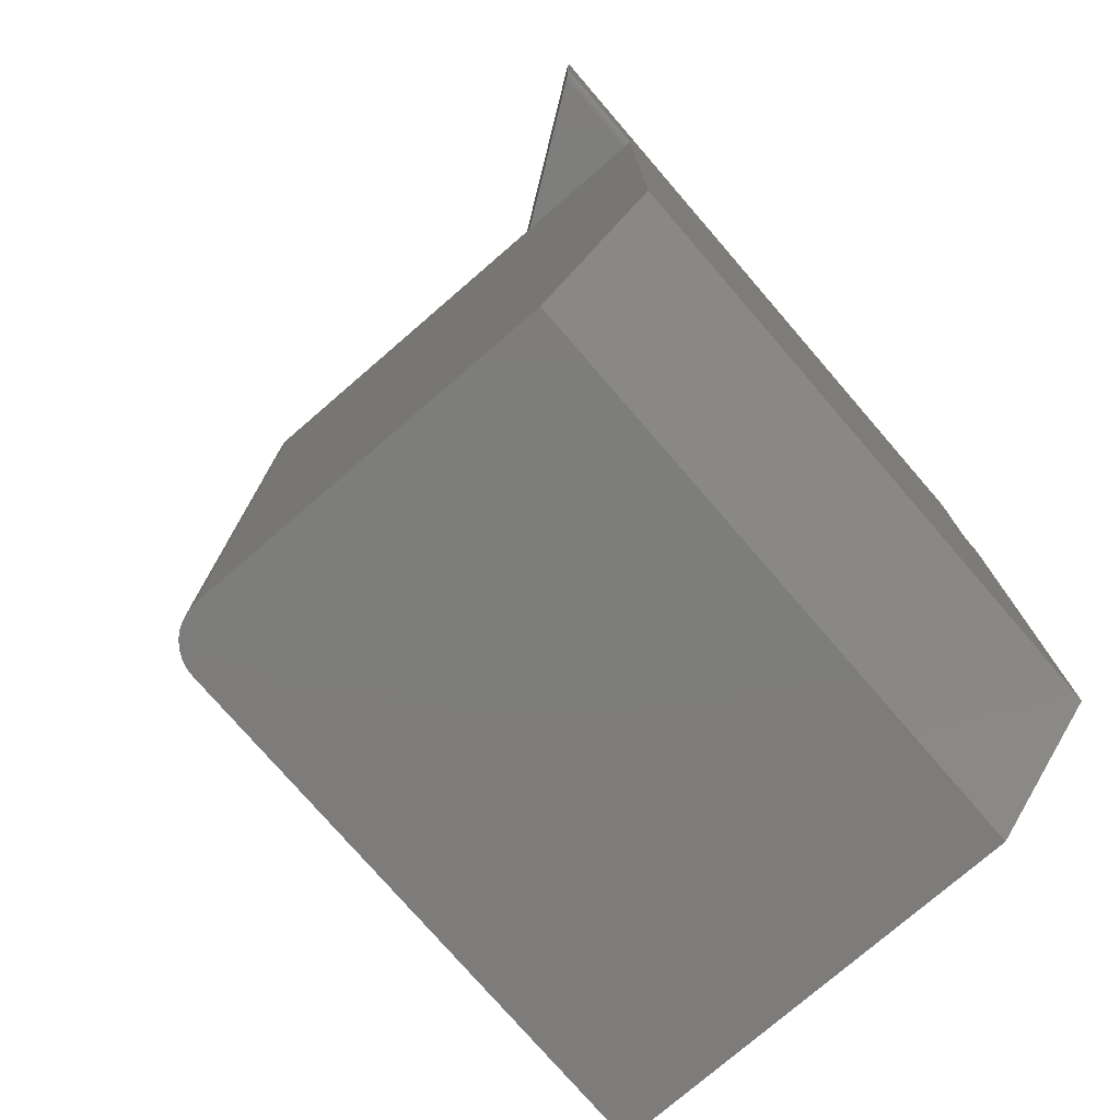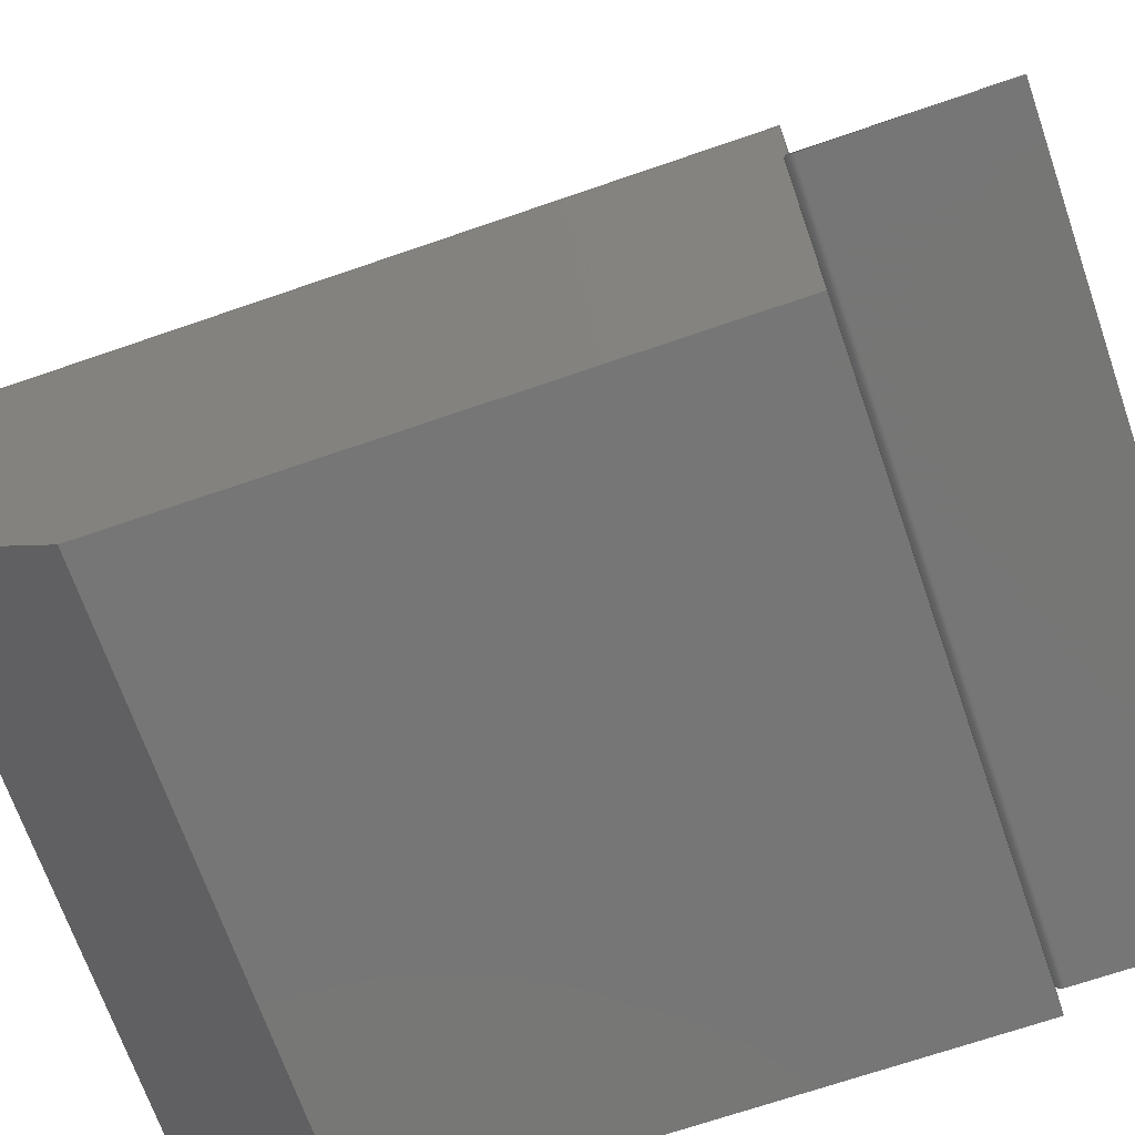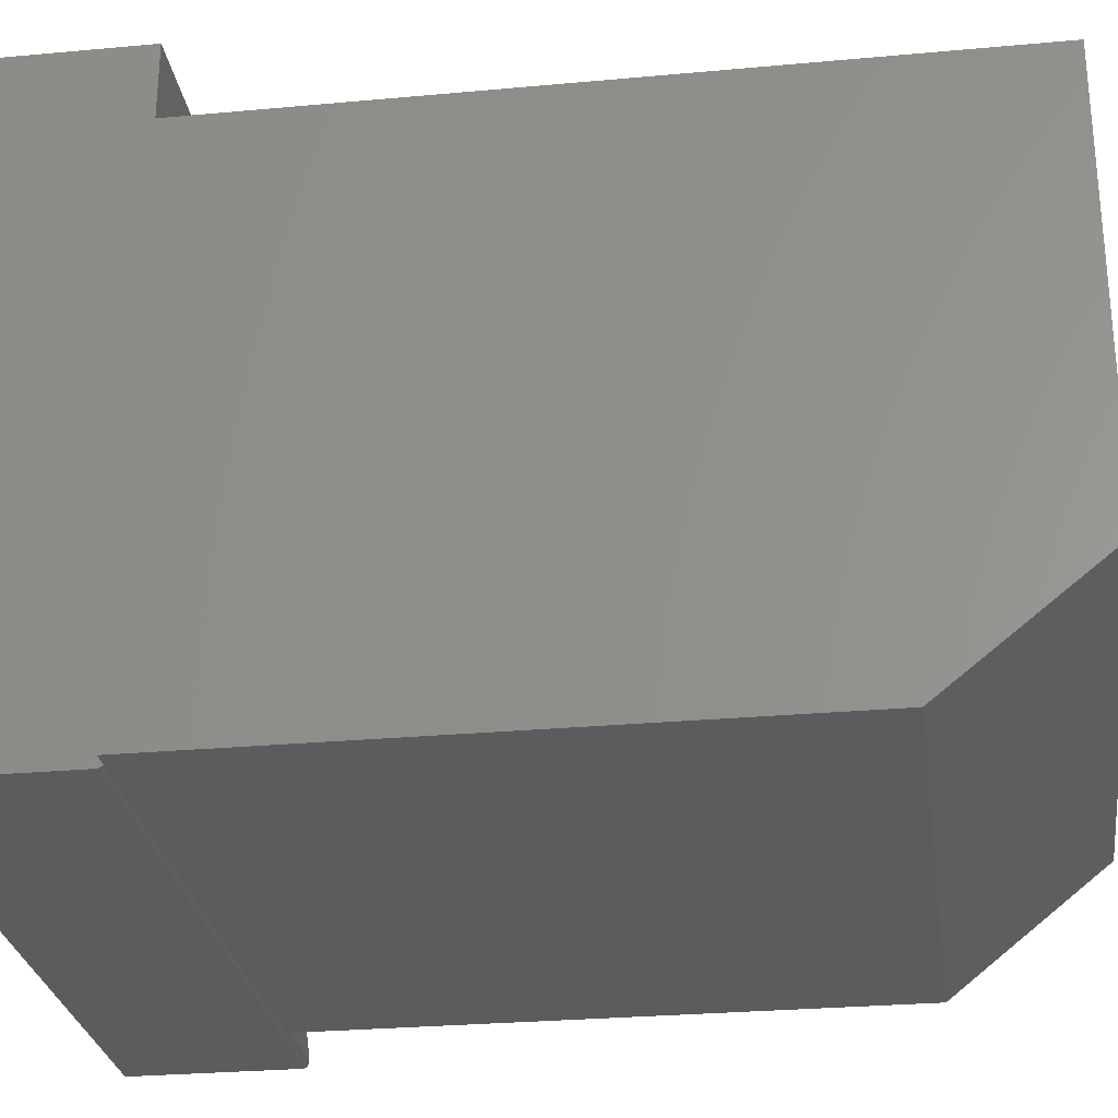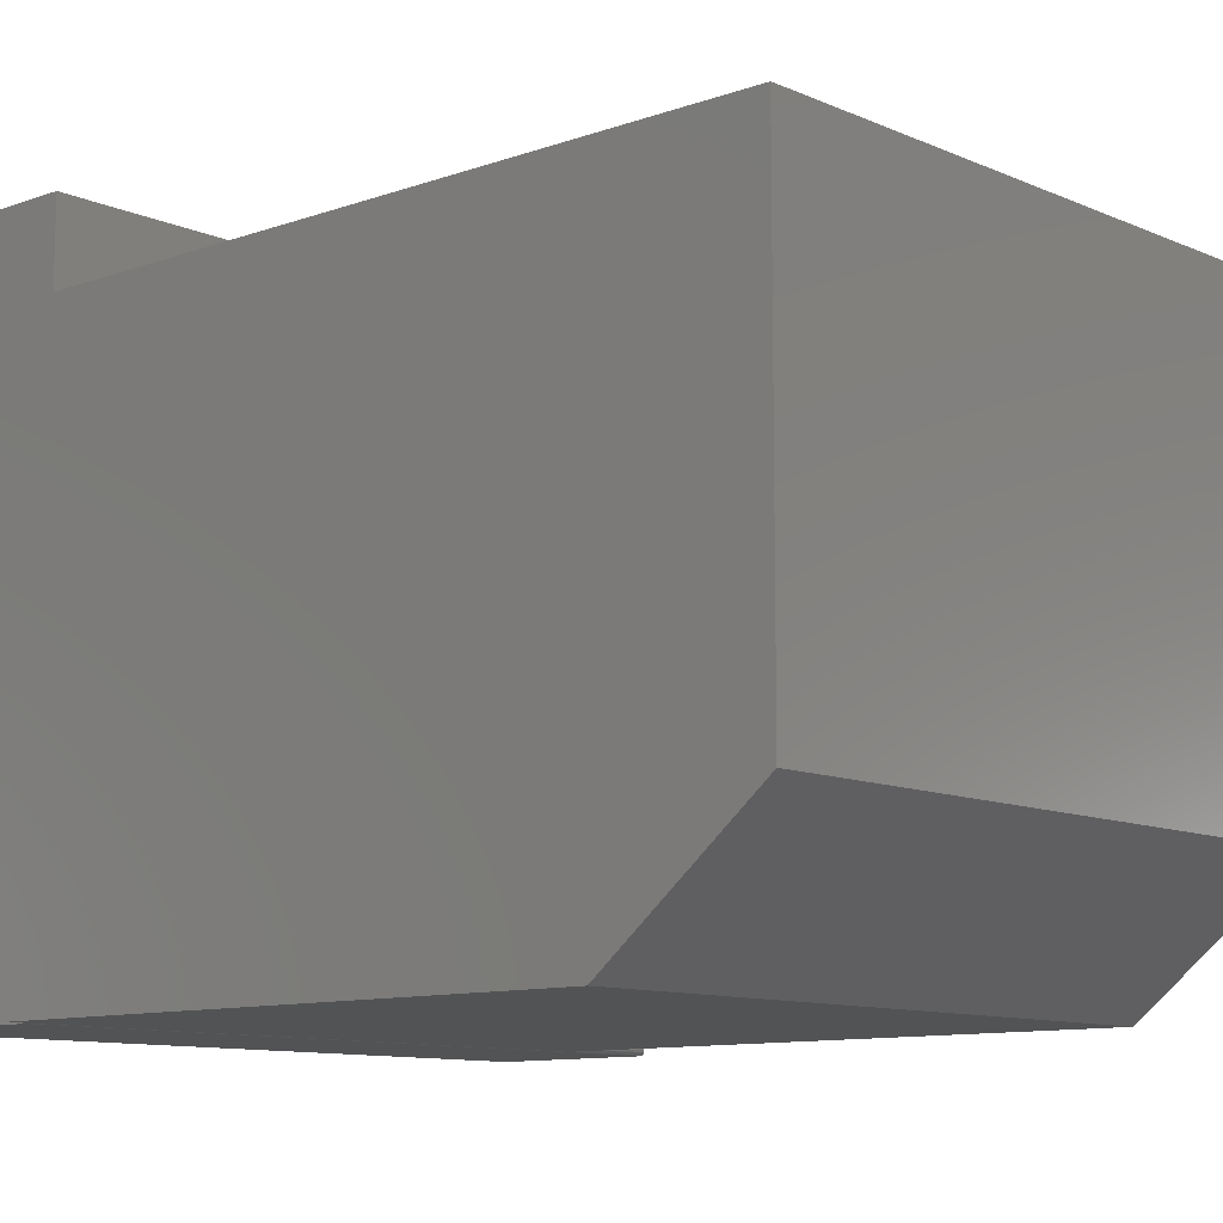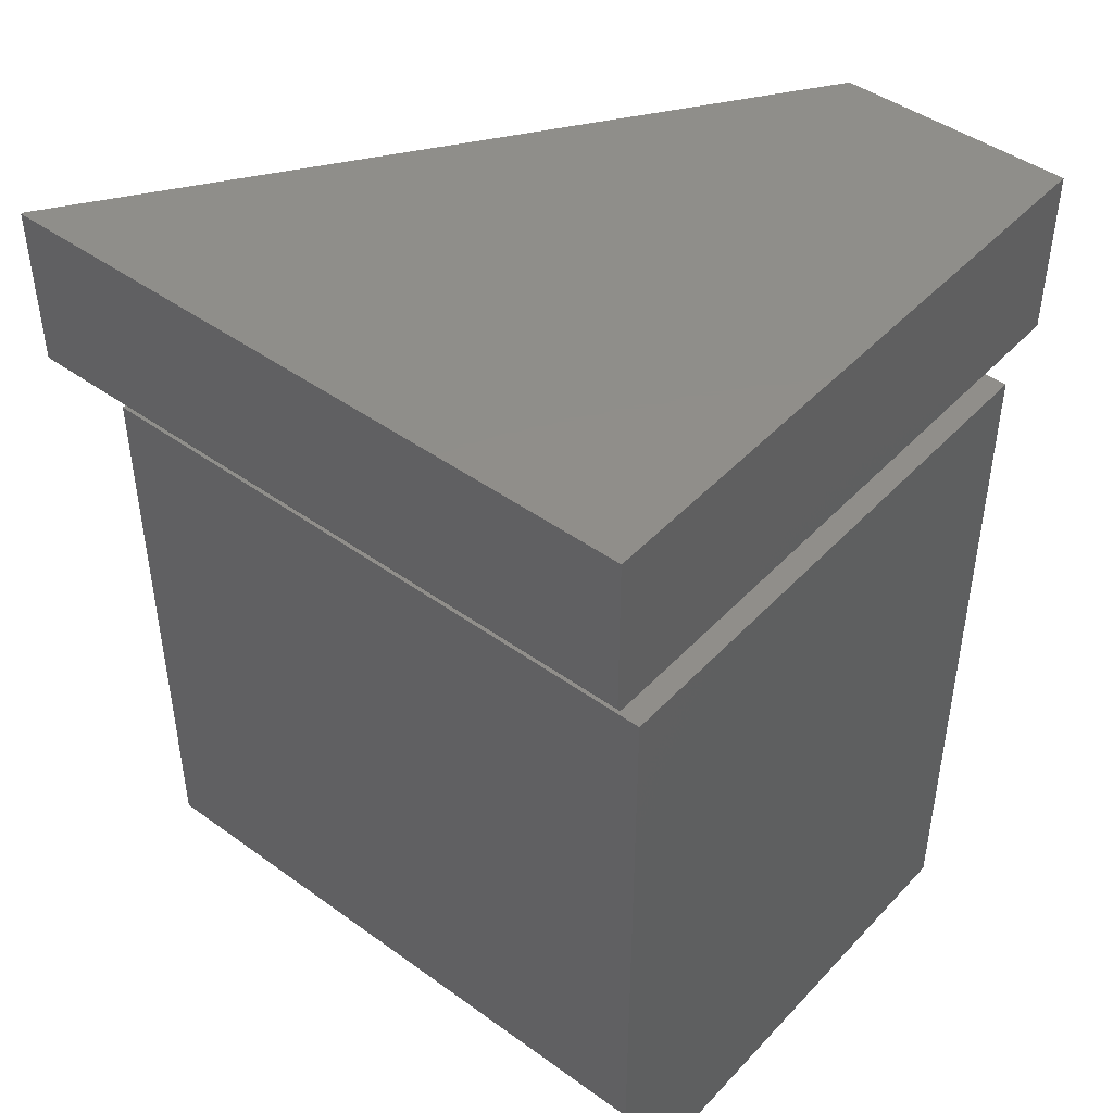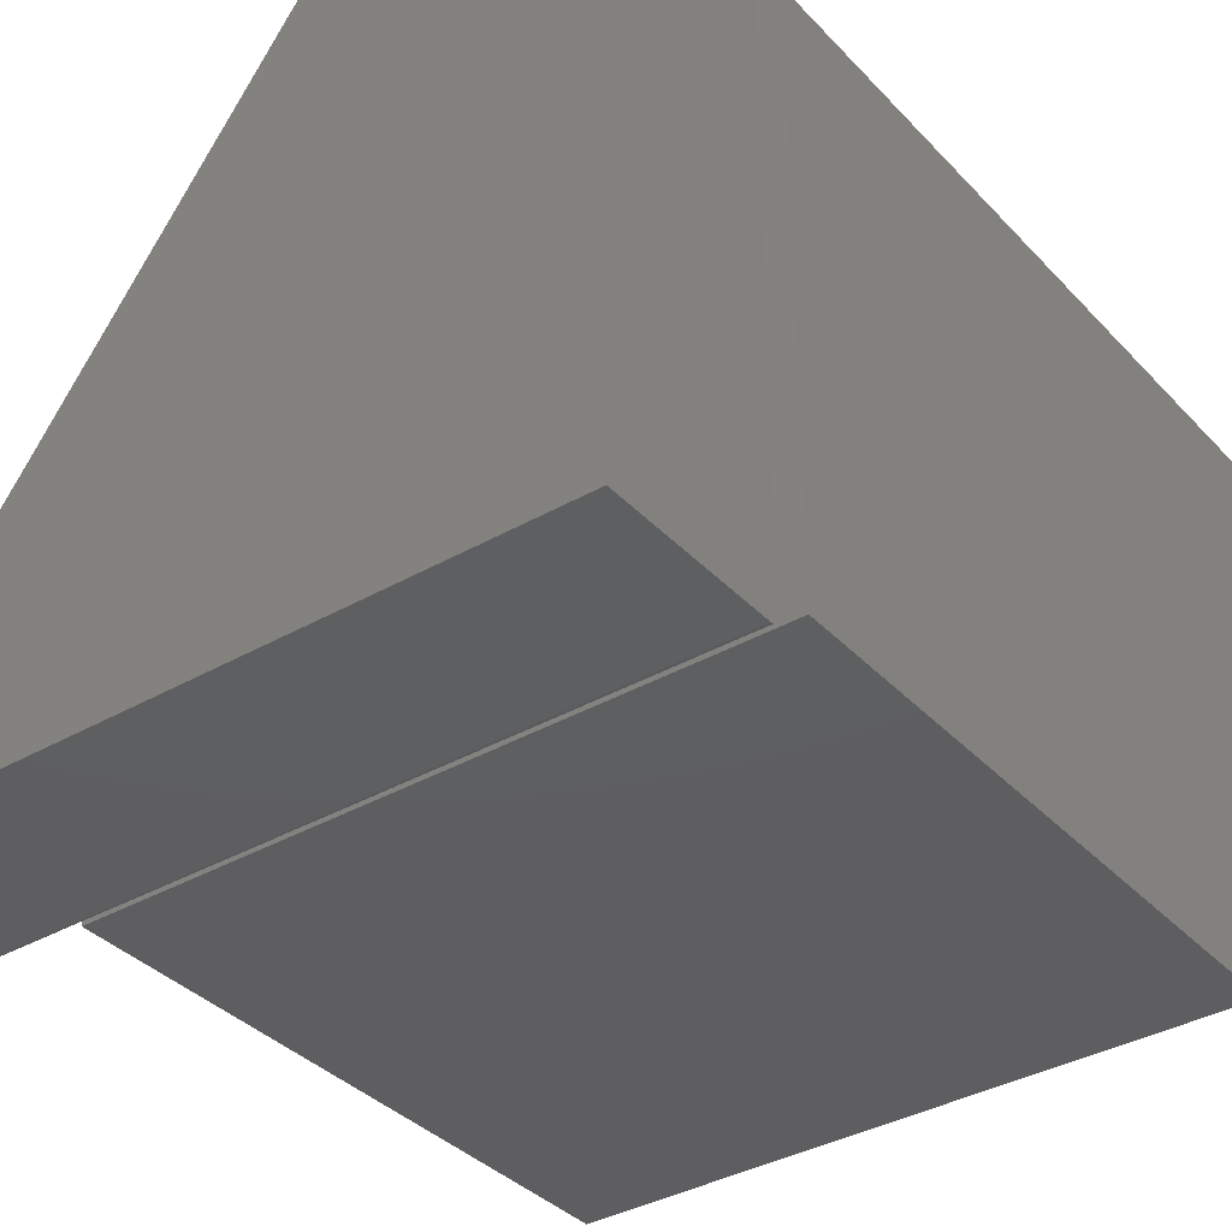
<metadata>
{"format":"stl","ext":"stl","renderer":"f3d","projection":"perspective","resolution":1024,"background":"white","views":[{"elev":-76.4,"azim":130.8,"up":"+Y"},{"elev":-68.8,"azim":109.1,"up":"+Z"},{"elev":-27.7,"azim":-82.0,"up":"+Z"},{"elev":-10.4,"azim":-47.9,"up":"+Z"},{"elev":45.2,"azim":-140.2,"up":"+Y"},{"elev":-36.4,"azim":-143.2,"up":"+Z"}]}
</metadata>
<code>
# stl→obj: 56 verts, 103 faces
v -0.1029 -0.75 0.5156
v -0.1029 -0.75 0.125
v -0.1029 -0.5938 0
v -0.1029 0 0
v -0.1029 0 0.007812
v -0.1029 0 0.1486
v -0.1029 0 0.5156
v -0.1038 -0.75 0.5248
v -0.1064 -0.75 0.5336
v -0.1108 -0.75 0.5417
v -0.1166 -0.75 0.5488
v -0.1237 -0.75 0.5546
v -0.1318 -0.75 0.5589
v -0.1406 -0.75 0.5616
v -0.1498 -0.75 0.5625
v -0.7266 -0.75 0.5625
v -0.7266 -0.75 0.125
v -0.1498 0 0.5625
v -0.3948 0 0.5625
v -0.7031 0 0.5625
v -0.7266 0 0.5625
v -0.1406 0 0.5616
v -0.1318 0 0.5589
v -0.1237 0 0.5546
v -0.1166 0 0.5488
v -0.1108 0 0.5417
v -0.1064 0 0.5336
v -0.1038 0 0.5248
v -0.7266 -0.5938 0
v -0.7266 0 0
v -0.7031 0 0.007812
v -0.7031 0 0.6562
v -0.4609 0 0.6562
v -0.003618 -4.658e-17 0.007812
v -0.4609 0.1776 0.6562
v -0.002754 9.672e-05 0.006587
v -0.001906 0.0003869 0.005385
v -0.0005321 0.001341 0.003436
v 0 0.001921 0.002682
v 0 0.1776 0.002682
v -0.7031 0.0001501 0.006288
v -0.7031 0.007812 0
v 0 0.006484 0.0001138
v -0.7031 0.006288 0.0001501
v 0 0.007812 0
v 0 0.005194 0.0004518
v -0.7031 0.004823 0.0005947
v 0 0.003981 0.001004
v -0.7031 0.001317 0.003472
v -0.7031 0.0005947 0.004823
v -0.7031 0.003472 0.001317
v 0 0.002879 0.001755
v -0.7031 0.002288 0.002288
v -0.7031 0.1776 0
v -0.7031 0.1776 0.6562
v 0 0.1776 0
f 1 2 3
f 1 3 4
f 1 4 5
f 1 5 6
f 1 6 7
f 1 8 9
f 2 1 9
f 2 9 10
f 2 10 11
f 2 11 12
f 2 12 13
f 2 13 14
f 2 14 15
f 2 15 16
f 2 16 17
f 16 15 18
f 16 18 19
f 16 19 20
f 16 20 21
f 18 22 23
f 19 18 23
f 19 23 24
f 19 24 25
f 19 25 26
f 19 26 27
f 19 27 28
f 19 28 7
f 19 7 6
f 1 7 8
f 8 7 28
f 8 28 9
f 9 28 27
f 9 27 10
f 10 27 26
f 10 26 11
f 11 26 25
f 11 25 12
f 12 25 24
f 12 24 13
f 13 24 23
f 13 23 14
f 14 23 22
f 14 22 15
f 15 22 18
f 29 30 3
f 3 30 4
f 21 30 16
f 16 30 29
f 16 29 17
f 17 29 2
f 2 29 3
f 30 21 20
f 30 20 31
f 30 31 5
f 30 5 4
f 32 20 33
f 33 20 19
f 5 34 6
f 19 35 33
f 36 37 38
f 36 38 39
f 36 39 40
f 36 40 34
f 34 40 6
f 6 40 35
f 6 35 19
f 5 41 34
f 5 31 41
f 42 43 44
f 42 45 43
f 43 46 44
f 44 46 47
f 47 46 48
f 49 37 50
f 50 37 36
f 50 36 41
f 34 41 36
f 47 48 51
f 51 48 52
f 51 52 53
f 53 52 39
f 53 39 49
f 49 39 38
f 49 38 37
f 31 49 41
f 49 50 41
f 51 54 42
f 51 42 44
f 51 44 47
f 55 54 51
f 55 51 53
f 55 53 49
f 55 49 31
f 55 31 20
f 55 20 32
f 55 35 54
f 54 35 40
f 54 40 56
f 32 33 55
f 55 33 35
f 40 45 56
f 42 54 45
f 45 54 56

</code>
